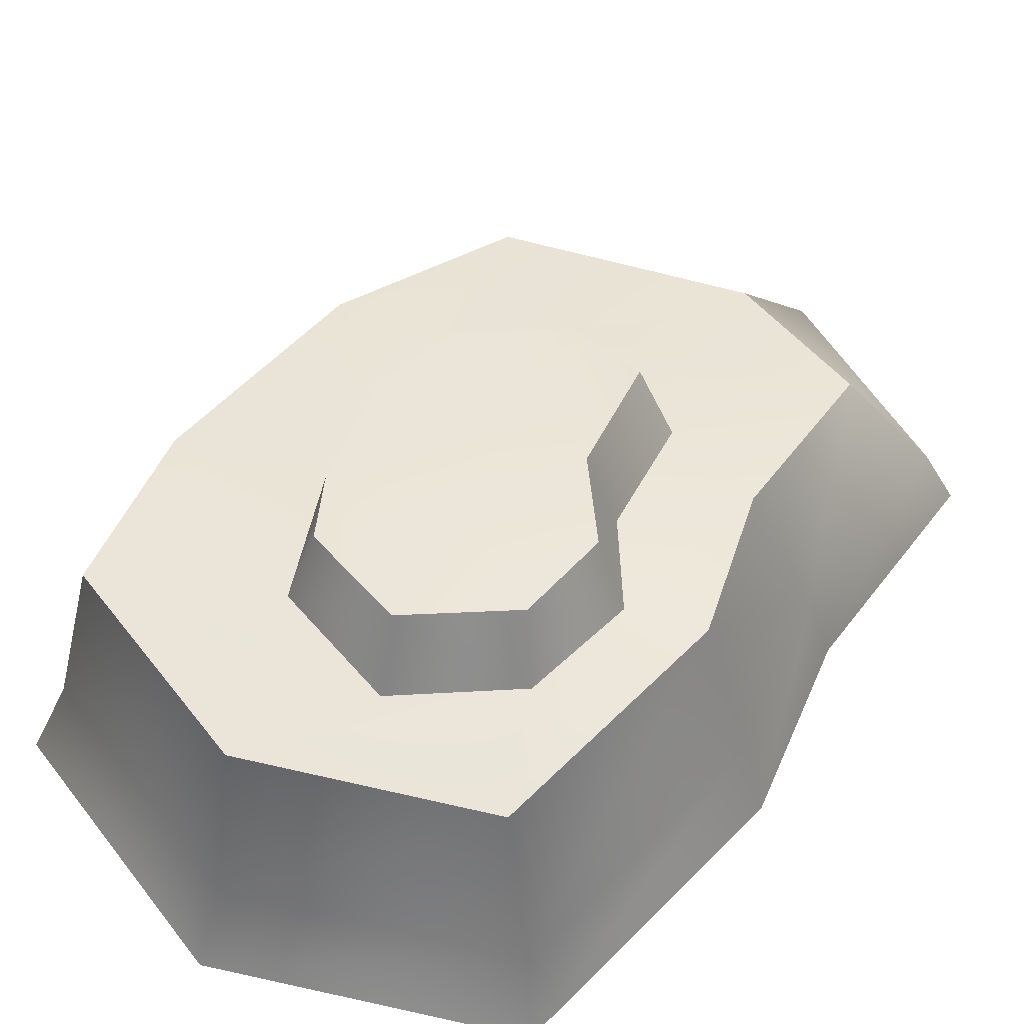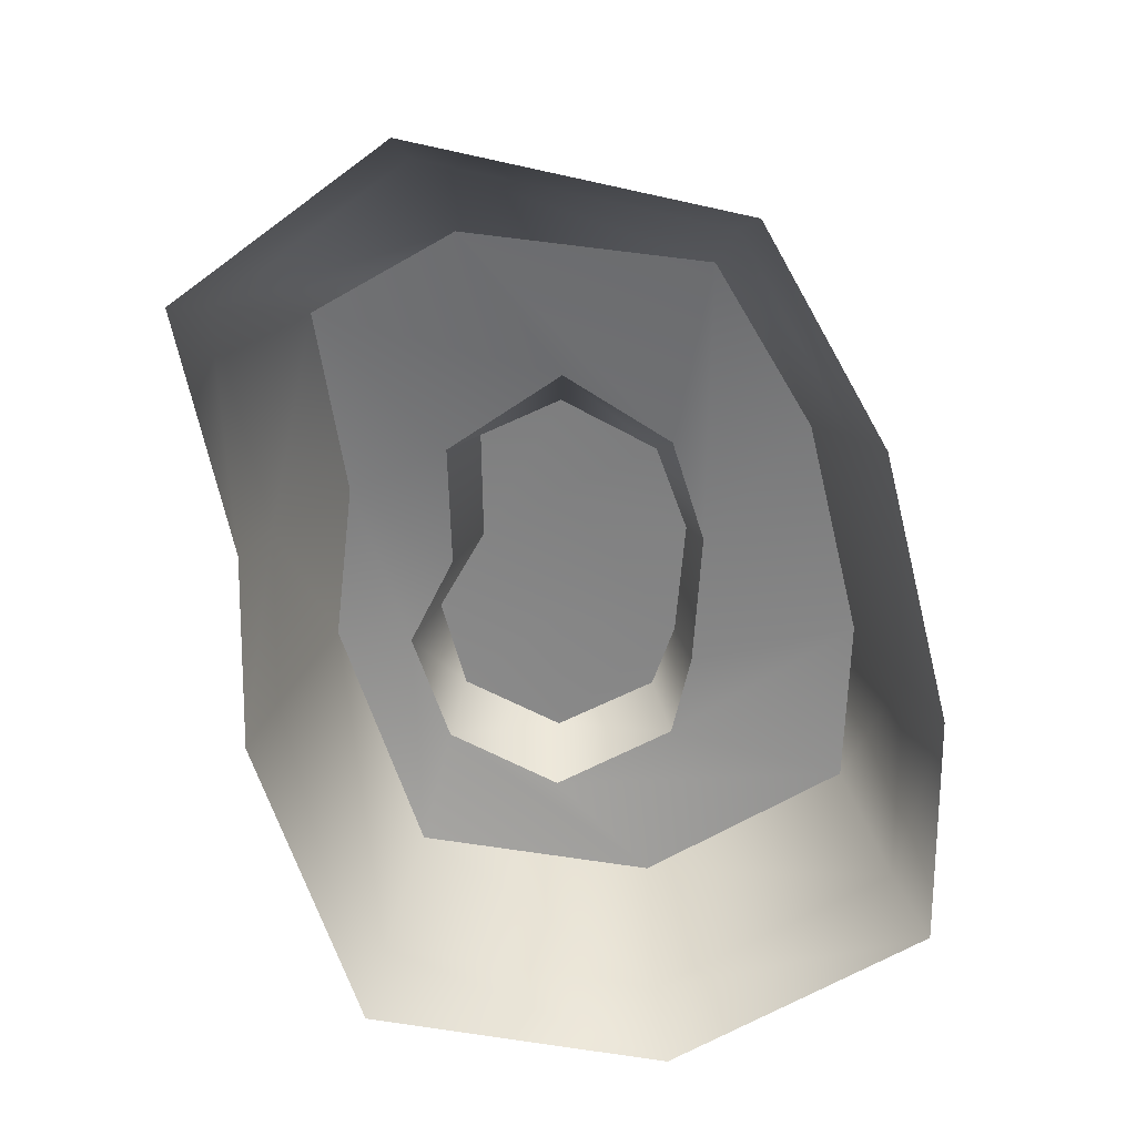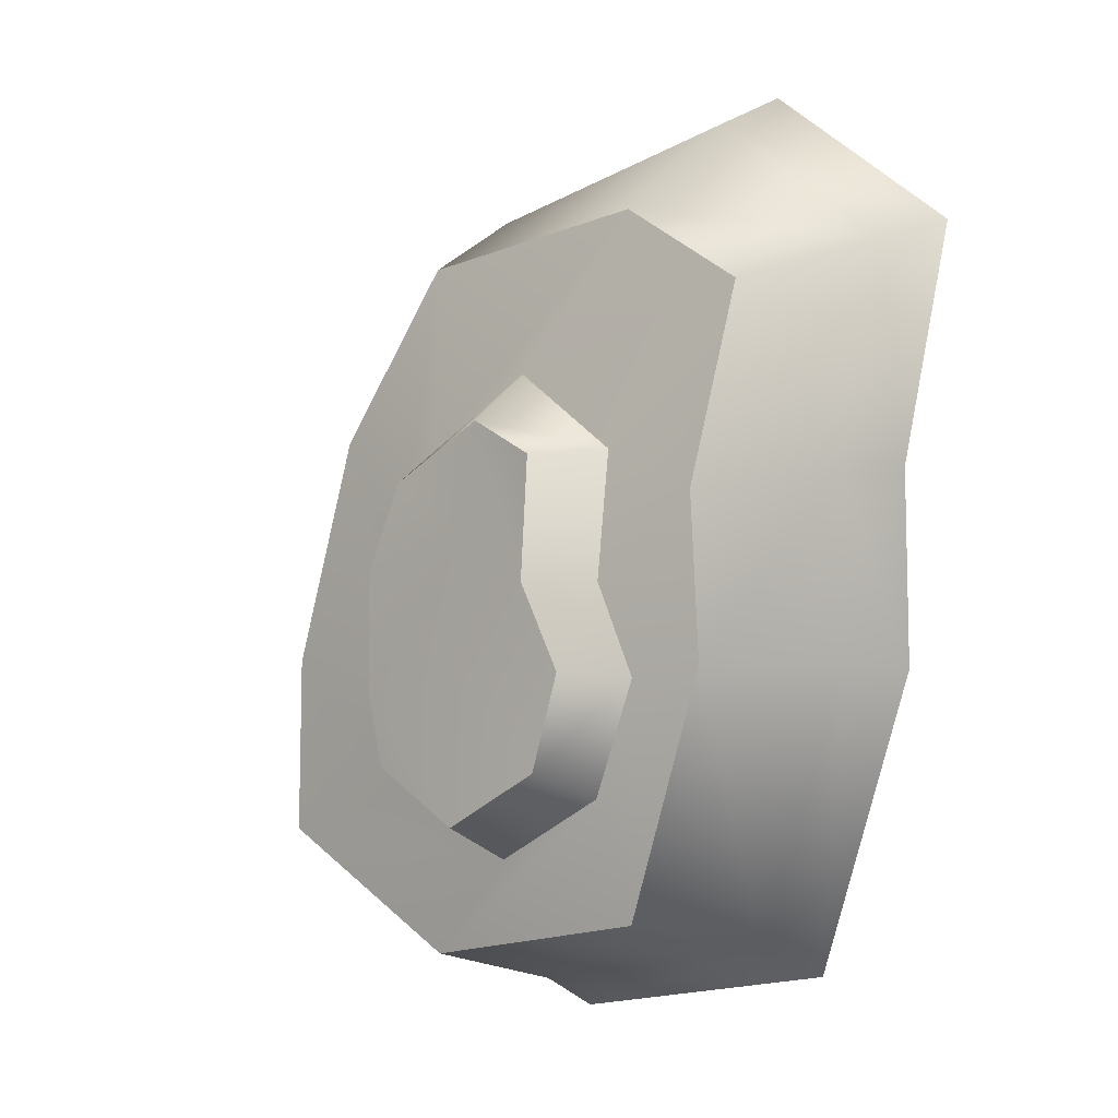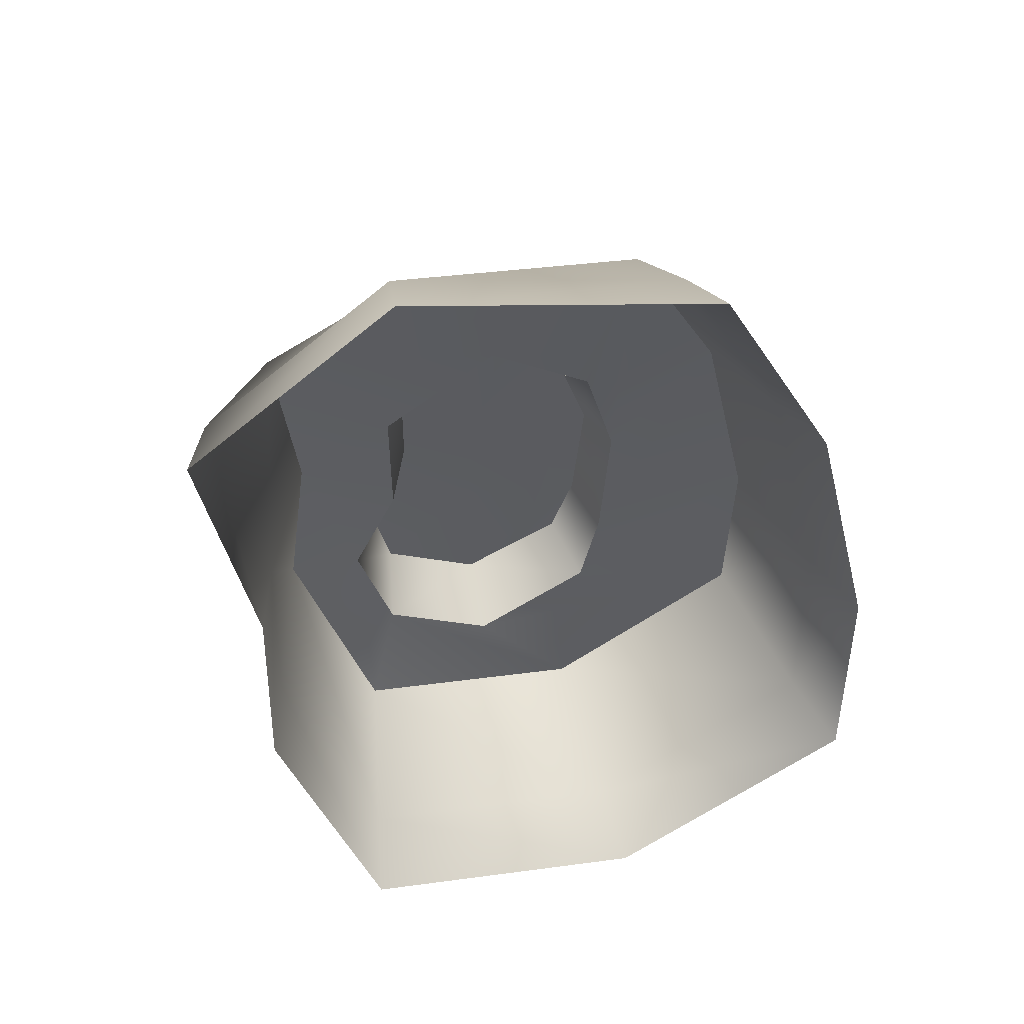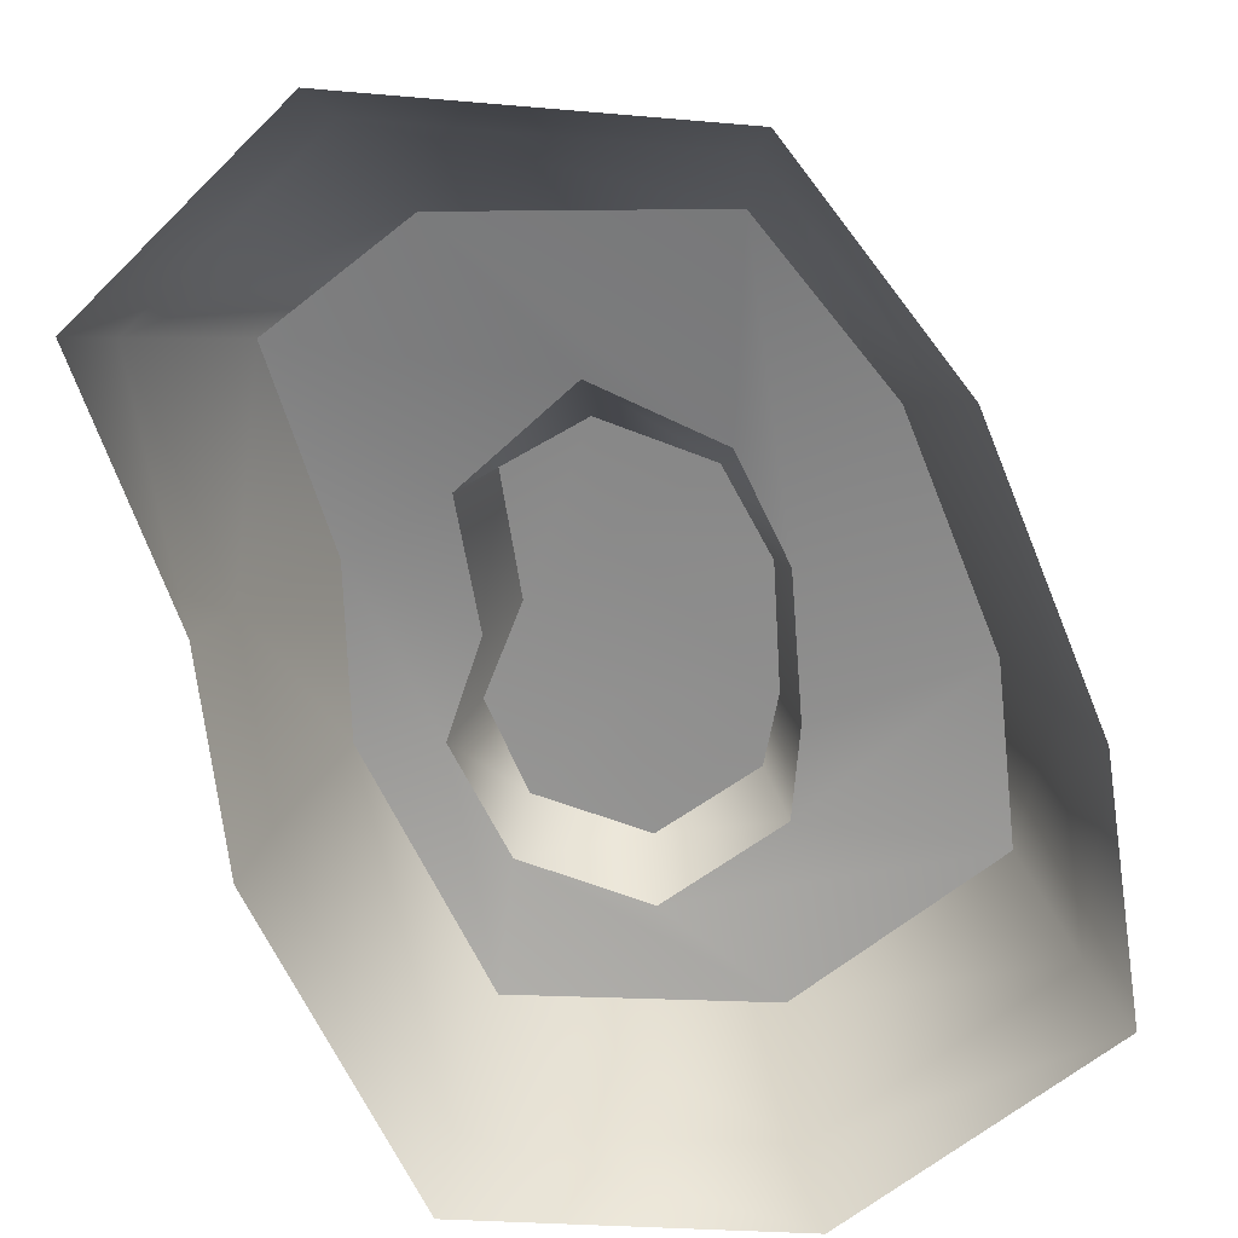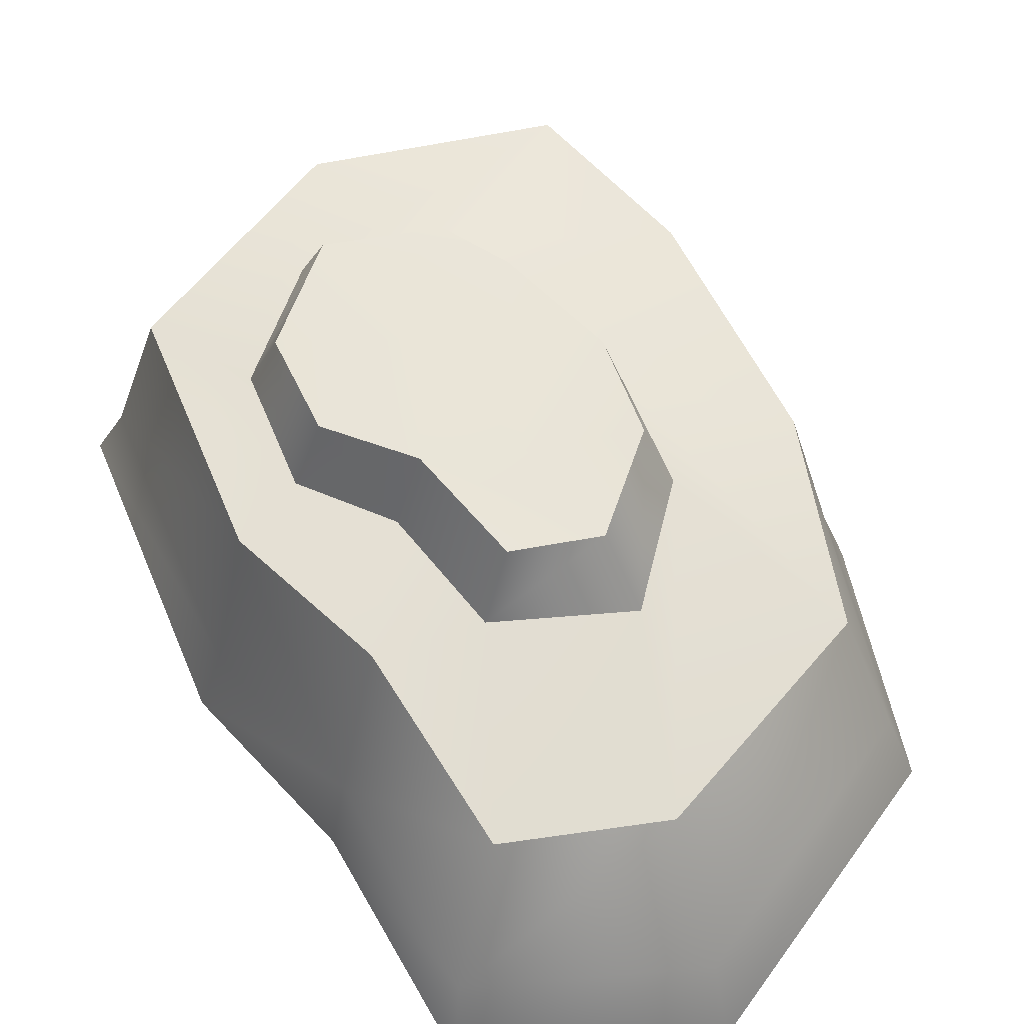
<metadata>
{"format":"obj","ext":"obj","renderer":"f3d","projection":"perspective","resolution":1024,"background":"white","views":[{"elev":51.9,"azim":-155.8,"up":"+Y"},{"elev":24.0,"azim":-1.3,"up":"+Z"},{"elev":-2.2,"azim":-139.2,"up":"+Z"},{"elev":46.5,"azim":-15.9,"up":"+Z"},{"elev":-69.9,"azim":8.1,"up":"+Y"},{"elev":59.4,"azim":-41.3,"up":"+Y"}]}
</metadata>
<code>
v 0.7392 0.808 0.775
v 0.7754 0.9376 -1.395
v 0.6605 1.215 0.5775
v 0.6647 1.358 -1.23
v -0.5073 1.292 0.6977
v -0.6349 1.39 -1.224
v -0.7206 0.7804 0.7487
v -0.7392 0.9198 -1.393
v 0.8114 1.318 -0.7959
v -0.7994 1.359 -0.6188
v -0.9862 0.8796 -0.6563
v 0.9031 0.9125 -0.831
v 0.02473 1.181 0.9398
v 0.02559 0.7341 1.267
v -0.007511 0.9489 -1.798
v 0.01317 1.415 -1.576
v -0.001822 1.374 -0.7174
v -0.6278 0.4699 2.287
v 1.979 0.8162 -0.5671
v 0.9618 0.5397 2.058
v 0.6206 0.8651 -2.442
v 1.945 0.8697 -1.703
v -1.531 0.5587 1.748
v -1.472 0.8526 -0.5794
v -0.9368 0.8281 -2.15
v -0.8603 -0.2189 2.915
v 2.15 -0.212 -0.4368
v 1.019 -0.2174 2.485
v 0.6273 -0.209 -2.713
v 2.155 -0.2097 -1.862
v -2.05 -0.218 2.032
v -1.778 -0.2136 -0.5536
v -1.169 -0.2104 -2.375
v 1.74 -0.2149 1.199
v 1.619 0.7158 0.9154
v 0.9589 0.8707 0.06535
v 0.8738 1.267 -0.01632
v 0.02112 1.278 0.25
v -0.4961 1.337 -0.07633
v -0.6964 0.8555 -0.06895
v -1.35 0.776 0.4758
v -1.754 -0.2156 0.6222
v 1.101 -0.7152 2.687
v 1.883 -0.7126 1.293
v -0.9379 -0.7169 3.154
v 0.6762 -0.7061 -2.952
v 2.334 -0.7069 -2.029
v 2.328 -0.7095 -0.4826
v -2.229 -0.7159 2.196
v -1.908 -0.7133 0.6665
v -1.934 -0.7112 -0.6093
v -1.273 -0.7076 -2.586
f 1 36 37 3
f 3 37 38 13
f 5 39 40 7
f 2 15 16 4
f 14 1 3 13
f 9 4 16 17
f 11 10 6 8
f 9 12 2 4
f 7 14 13 5
f 16 15 8 6
f 17 16 6 10
f 13 38 39 5
f 36 1 20 35
f 1 14 18 20
f 15 2 22 21
f 2 12 19 22
f 7 40 41 23
f 14 7 23 18
f 11 8 25 24
f 8 15 21 25
f 35 20 28 34
f 20 18 26 28
f 21 22 30 29
f 22 19 27 30
f 23 41 42 31
f 18 23 31 26
f 24 25 33 32
f 25 21 29 33
f 19 35 34 27
f 12 36 35 19
f 37 36 12 9
f 38 37 9 17
f 39 38 17 10
f 40 39 10 11
f 41 40 11 24
f 42 41 24 32
f 34 28 43 44
f 28 26 45 43
f 29 30 47 46
f 30 27 48 47
f 31 42 50 49
f 26 31 49 45
f 32 33 52 51
f 33 29 46 52
f 27 34 44 48
f 42 32 51 50

</code>
